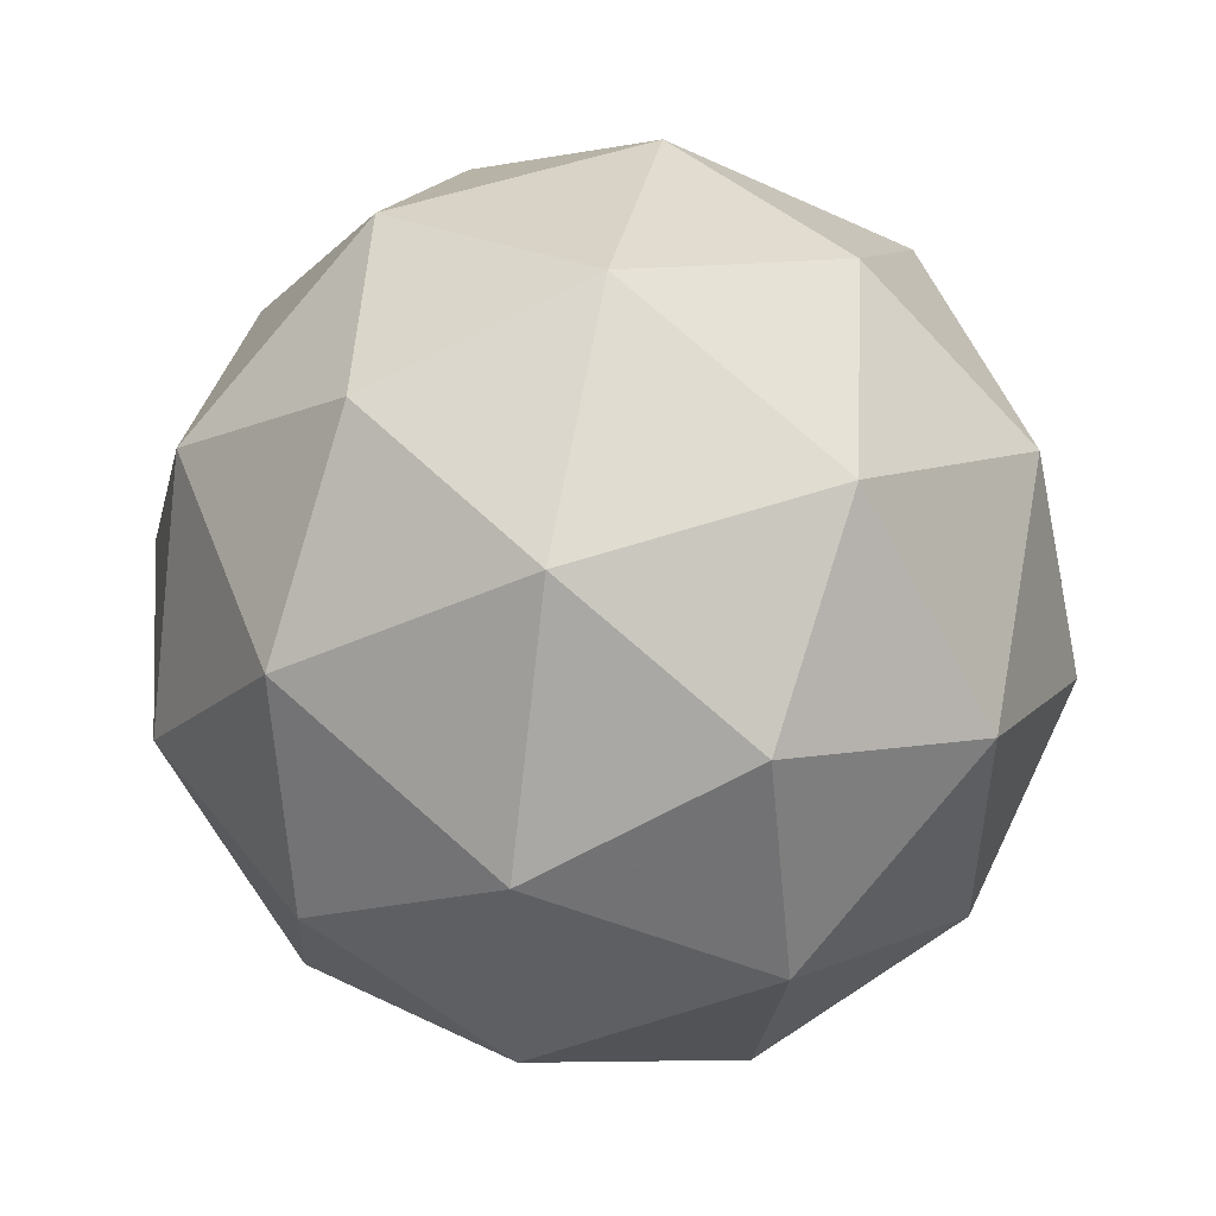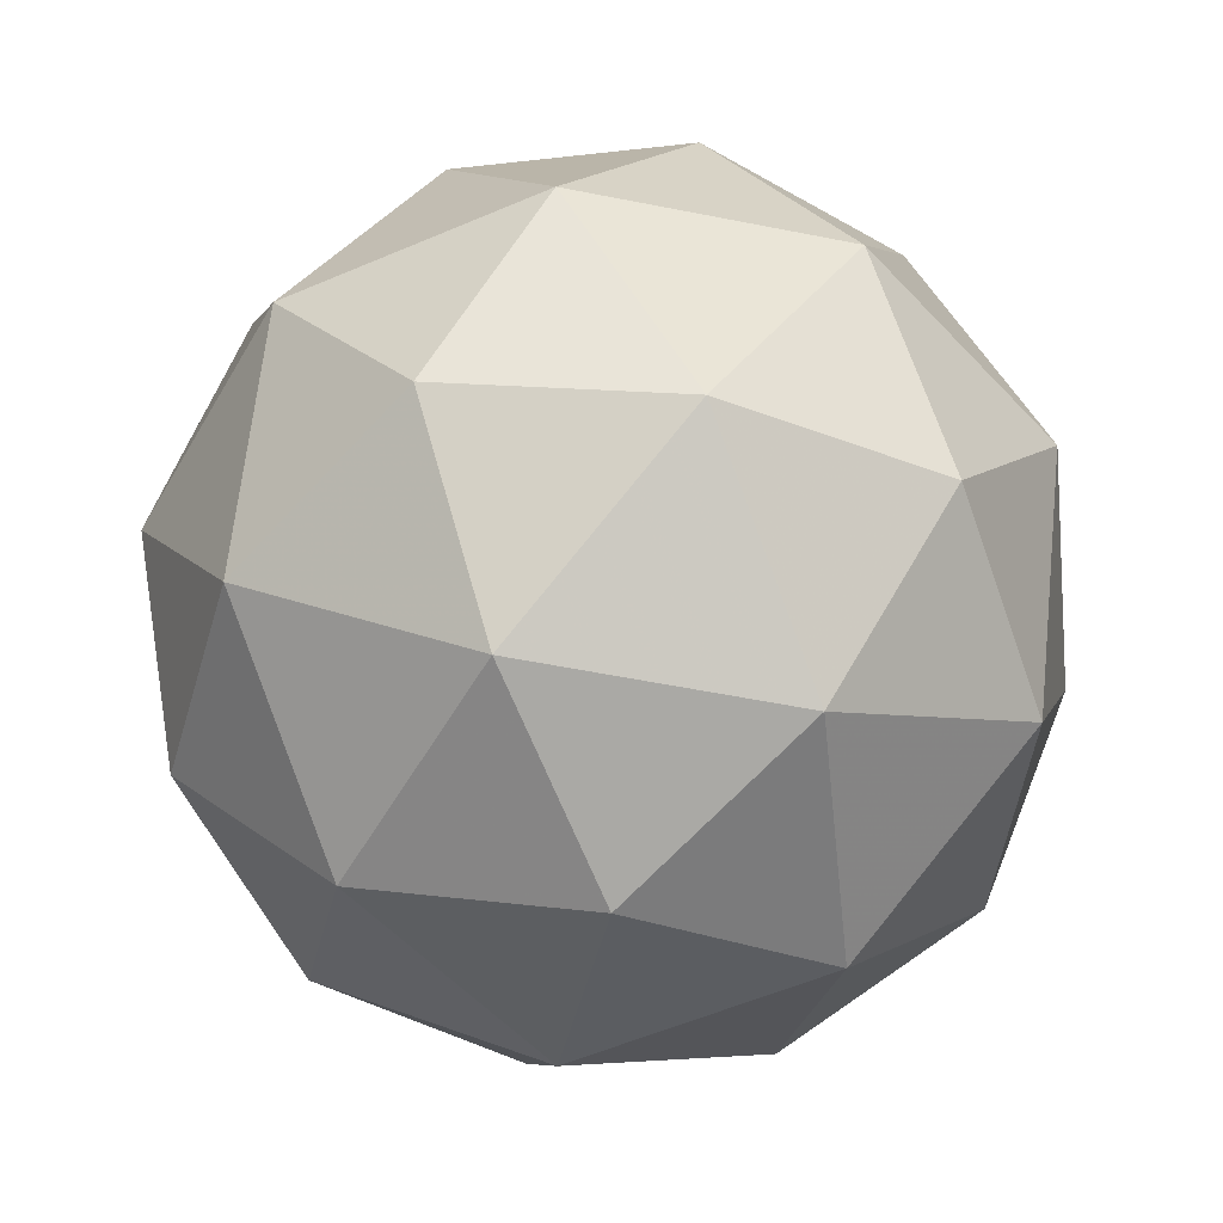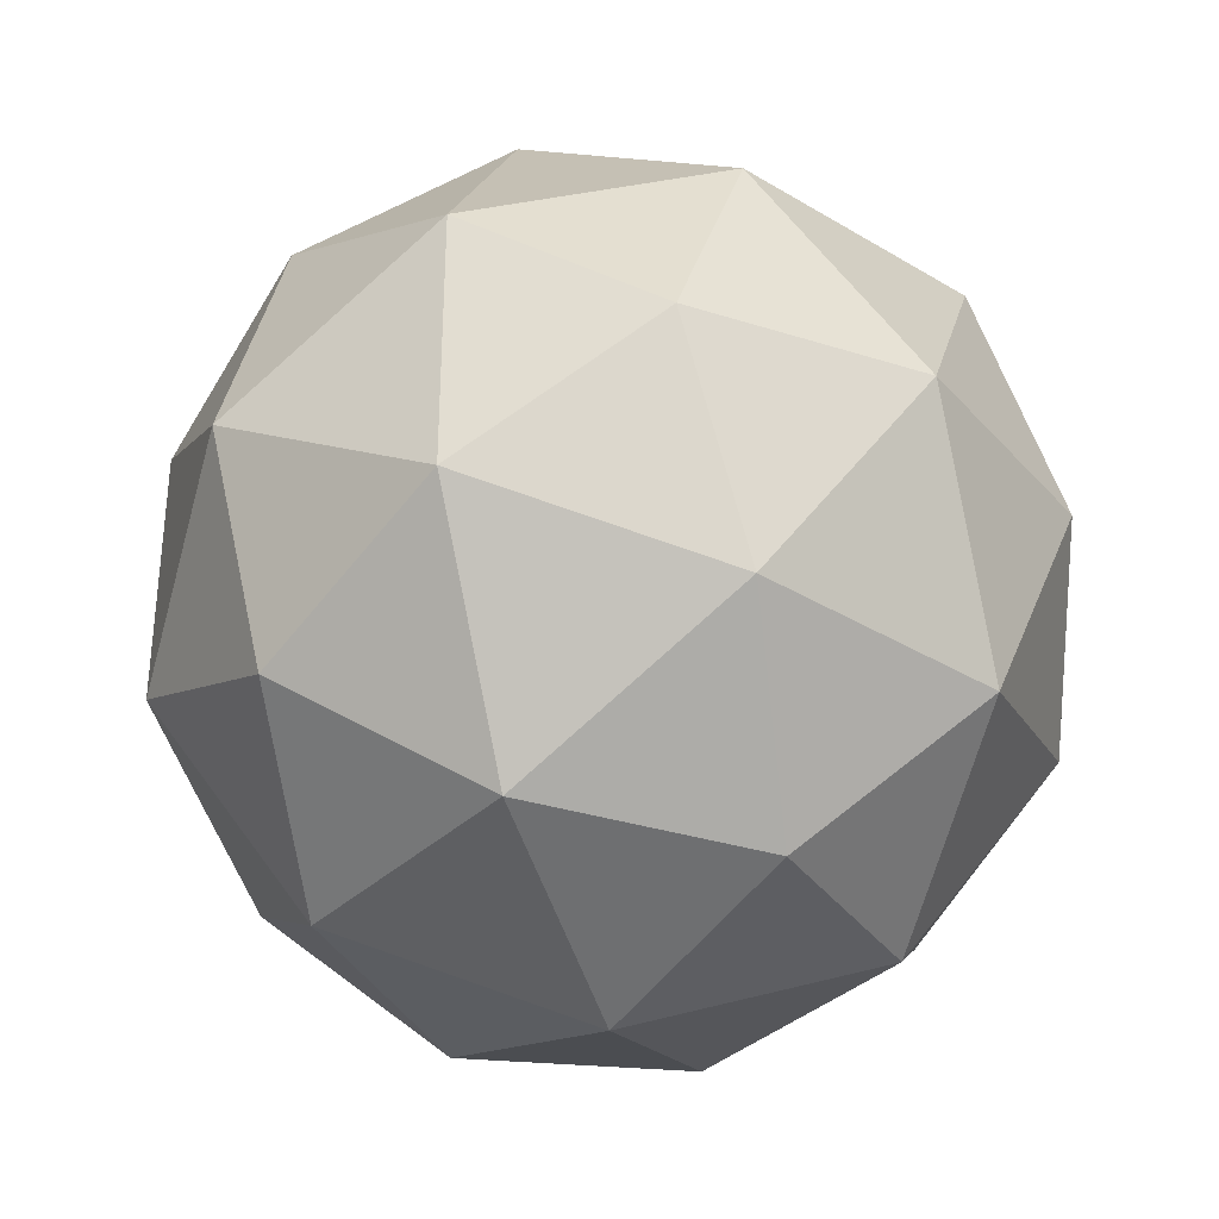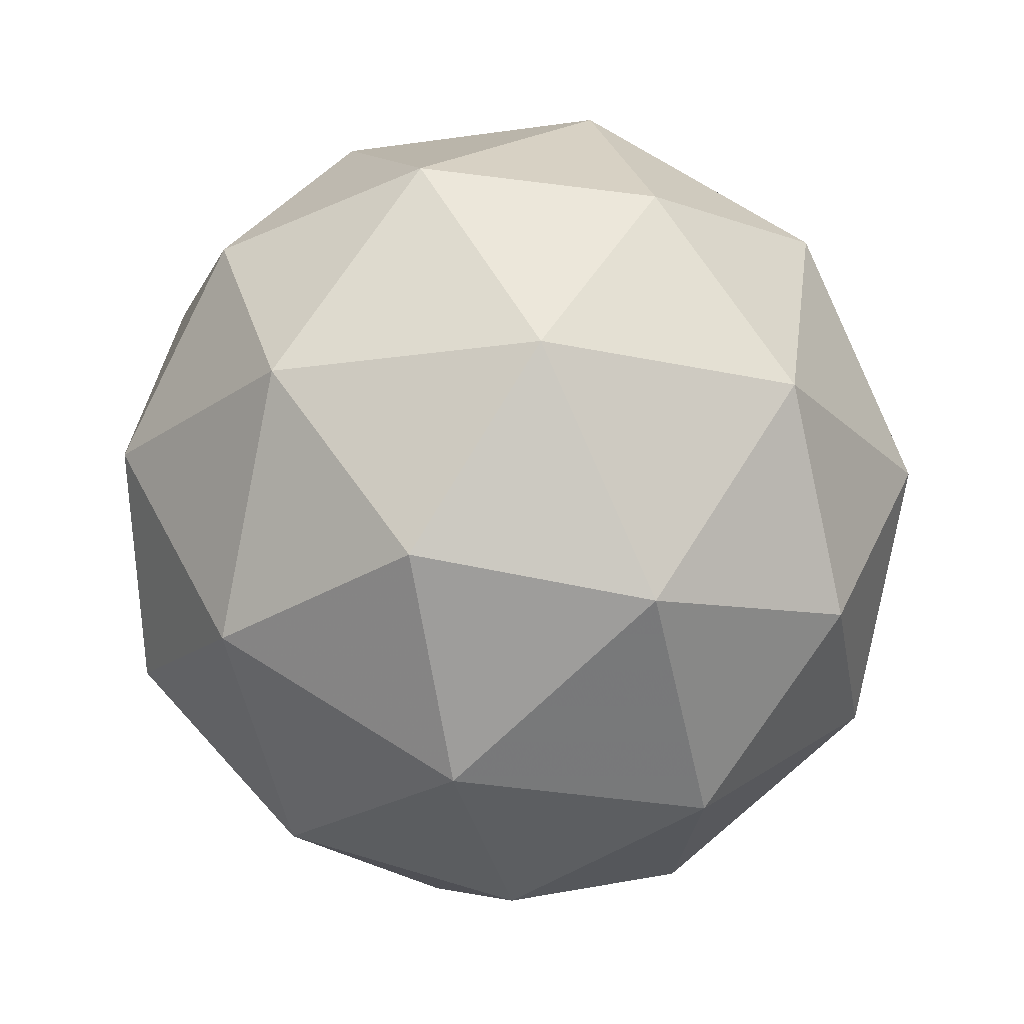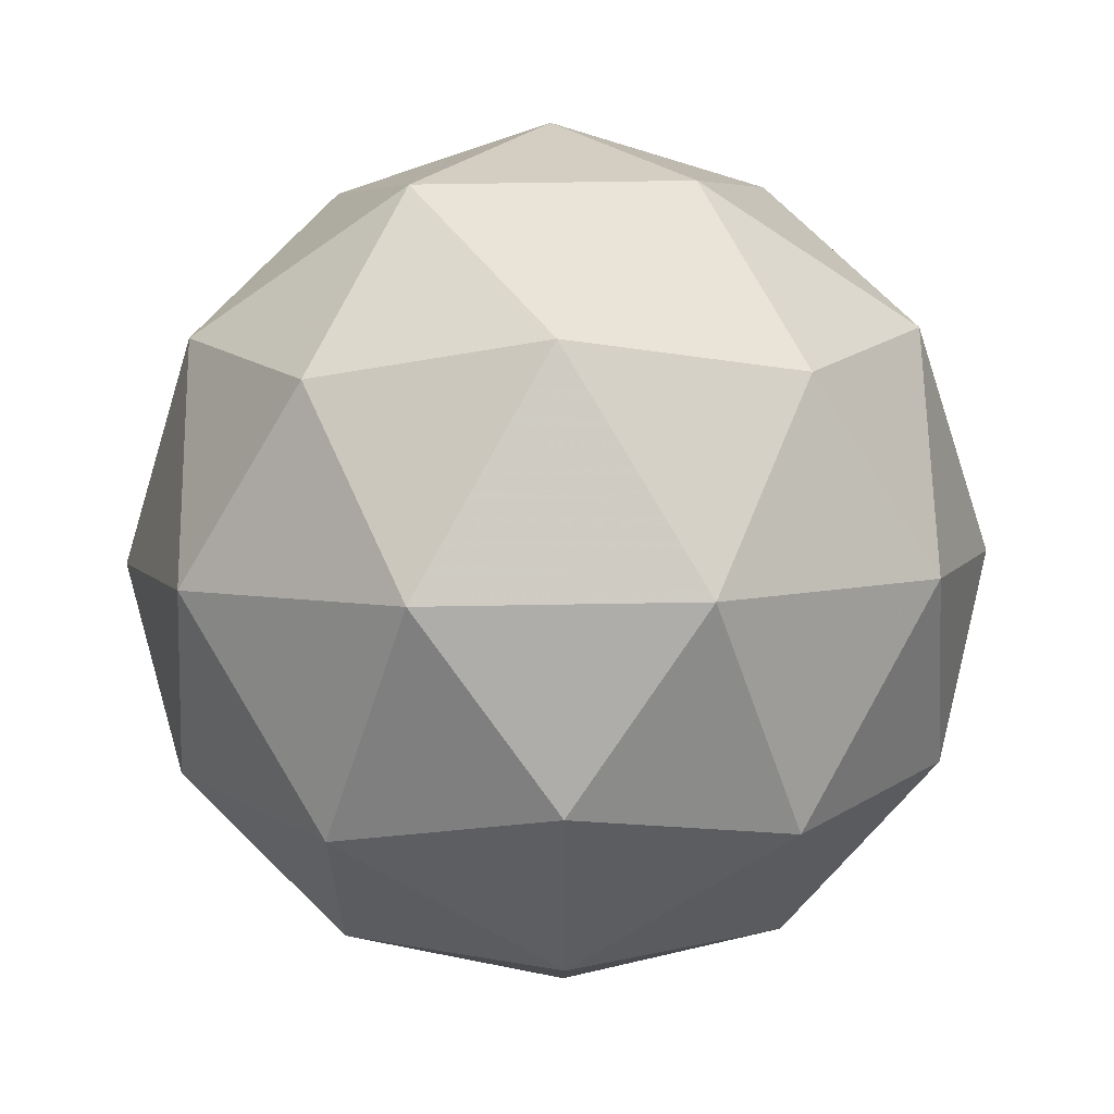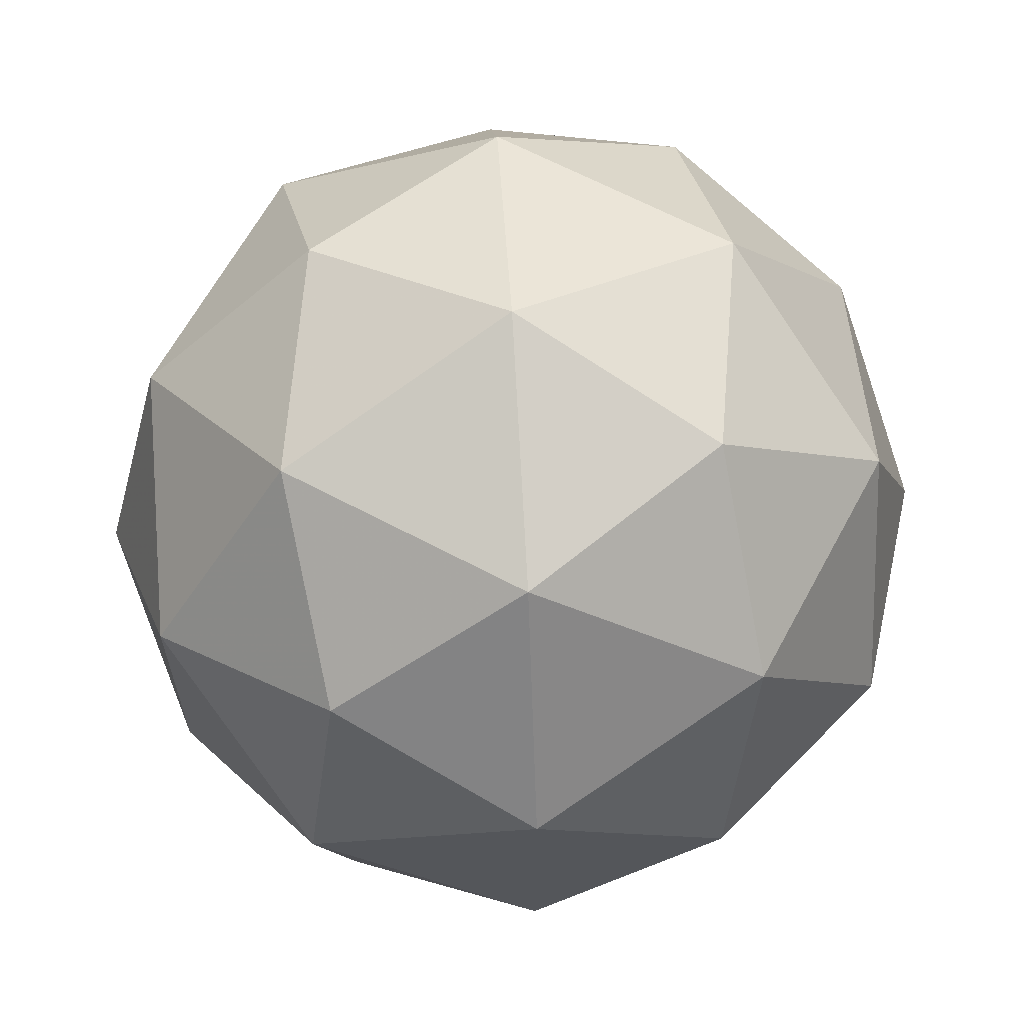
<metadata>
{"format":"obj","ext":"obj","renderer":"f3d","projection":"perspective","resolution":1024,"background":"white","views":[{"elev":50.5,"azim":-142.4,"up":"+Z"},{"elev":-56.0,"azim":-65.8,"up":"+Y"},{"elev":-35.2,"azim":109.4,"up":"+Z"},{"elev":-21.9,"azim":140.4,"up":"+Y"},{"elev":64.0,"azim":-122.7,"up":"+Z"},{"elev":64.0,"azim":-93.4,"up":"+Z"}]}
</metadata>
<code>
v 6e-05 -1 -7e-06
v 0.7237 -0.4472 0.5257
v -0.2763 -0.4472 0.8506
v -0.8944 -0.4472 -7e-06
v -0.2763 -0.4472 -0.8506
v 0.7237 -0.4472 -0.5257
v 0.2764 0.4472 0.8506
v -0.7235 0.4472 0.5257
v -0.7235 0.4472 -0.5257
v 0.2764 0.4472 -0.8506
v 0.8945 0.4472 -7e-06
v 6e-05 1 -7e-06
v 0.4254 -0.8507 0.309
v -0.1624 -0.8507 0.5
v 0.2629 -0.5257 0.809
v 0.4254 -0.8507 -0.309
v 0.8507 -0.5257 -7e-06
v -0.5257 -0.8507 -7e-06
v -0.6881 -0.5257 0.5
v -0.1624 -0.8507 -0.5
v -0.6881 -0.5257 -0.5
v 0.2629 -0.5257 -0.809
v 0.9511 -0 -0.309
v 0.9511 0 0.309
v 0.5878 0 0.809
v 6e-05 0 1
v -0.5877 0 0.809
v -0.951 0 0.309
v -0.951 -0 -0.309
v -0.5877 -0 -0.809
v 6e-05 -0 -1
v 0.5878 -0 -0.809
v 0.6882 0.5257 0.5
v -0.2628 0.5257 0.809
v -0.8506 0.5257 -7e-06
v -0.2628 0.5257 -0.809
v 0.6882 0.5257 -0.5
v 0.5258 0.8507 -7e-06
v 0.1625 0.8507 0.5
v -0.4253 0.8507 0.309
v -0.4253 0.8507 -0.309
v 0.1625 0.8507 -0.5
f 15 13 2
f 13 15 14
f 3 14 15
f 14 1 13
f 17 2 13
f 13 16 17
f 6 17 16
f 13 1 16
f 19 14 3
f 14 19 18
f 4 18 19
f 18 1 14
f 21 18 4
f 18 21 20
f 5 20 21
f 20 1 18
f 22 20 5
f 20 22 16
f 6 16 22
f 16 1 20
f 24 2 17
f 17 23 24
f 11 24 23
f 23 17 6
f 26 3 15
f 15 25 26
f 7 26 25
f 25 15 2
f 28 4 19
f 19 27 28
f 8 28 27
f 27 19 3
f 30 5 21
f 21 29 30
f 9 30 29
f 29 21 4
f 32 6 22
f 22 31 32
f 10 32 31
f 31 22 5
f 33 24 11
f 24 33 25
f 7 25 33
f 25 2 24
f 34 26 7
f 26 34 27
f 8 27 34
f 27 3 26
f 35 28 8
f 28 35 29
f 9 29 35
f 29 4 28
f 36 30 9
f 30 36 31
f 10 31 36
f 31 5 30
f 37 32 10
f 32 37 23
f 11 23 37
f 23 6 32
f 39 7 33
f 33 38 39
f 12 39 38
f 38 33 11
f 40 8 34
f 34 39 40
f 12 40 39
f 39 34 7
f 41 9 35
f 35 40 41
f 12 41 40
f 40 35 8
f 42 10 36
f 36 41 42
f 12 42 41
f 41 36 9
f 38 11 37
f 37 42 38
f 12 38 42
f 42 37 10

</code>
